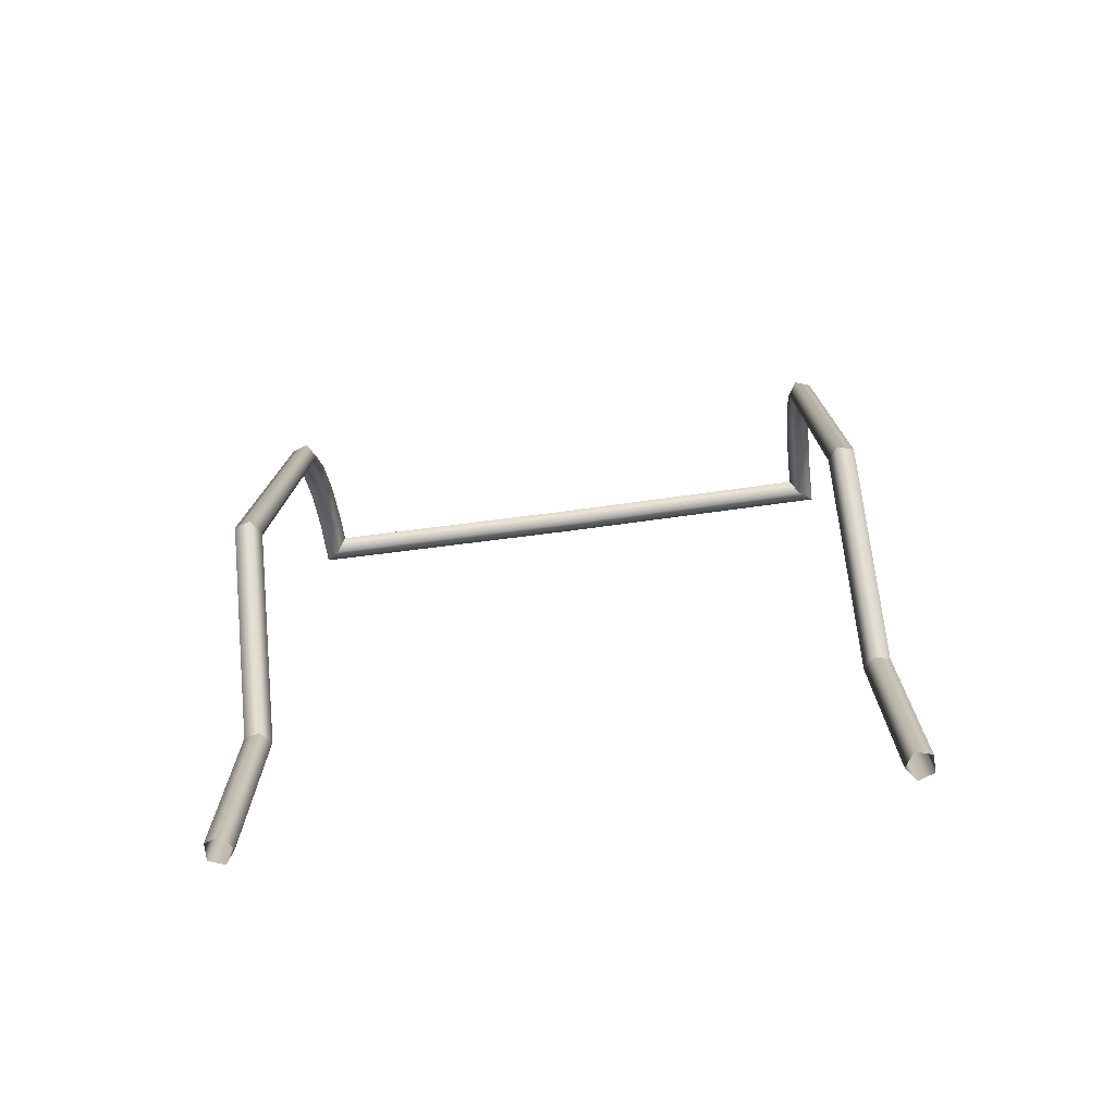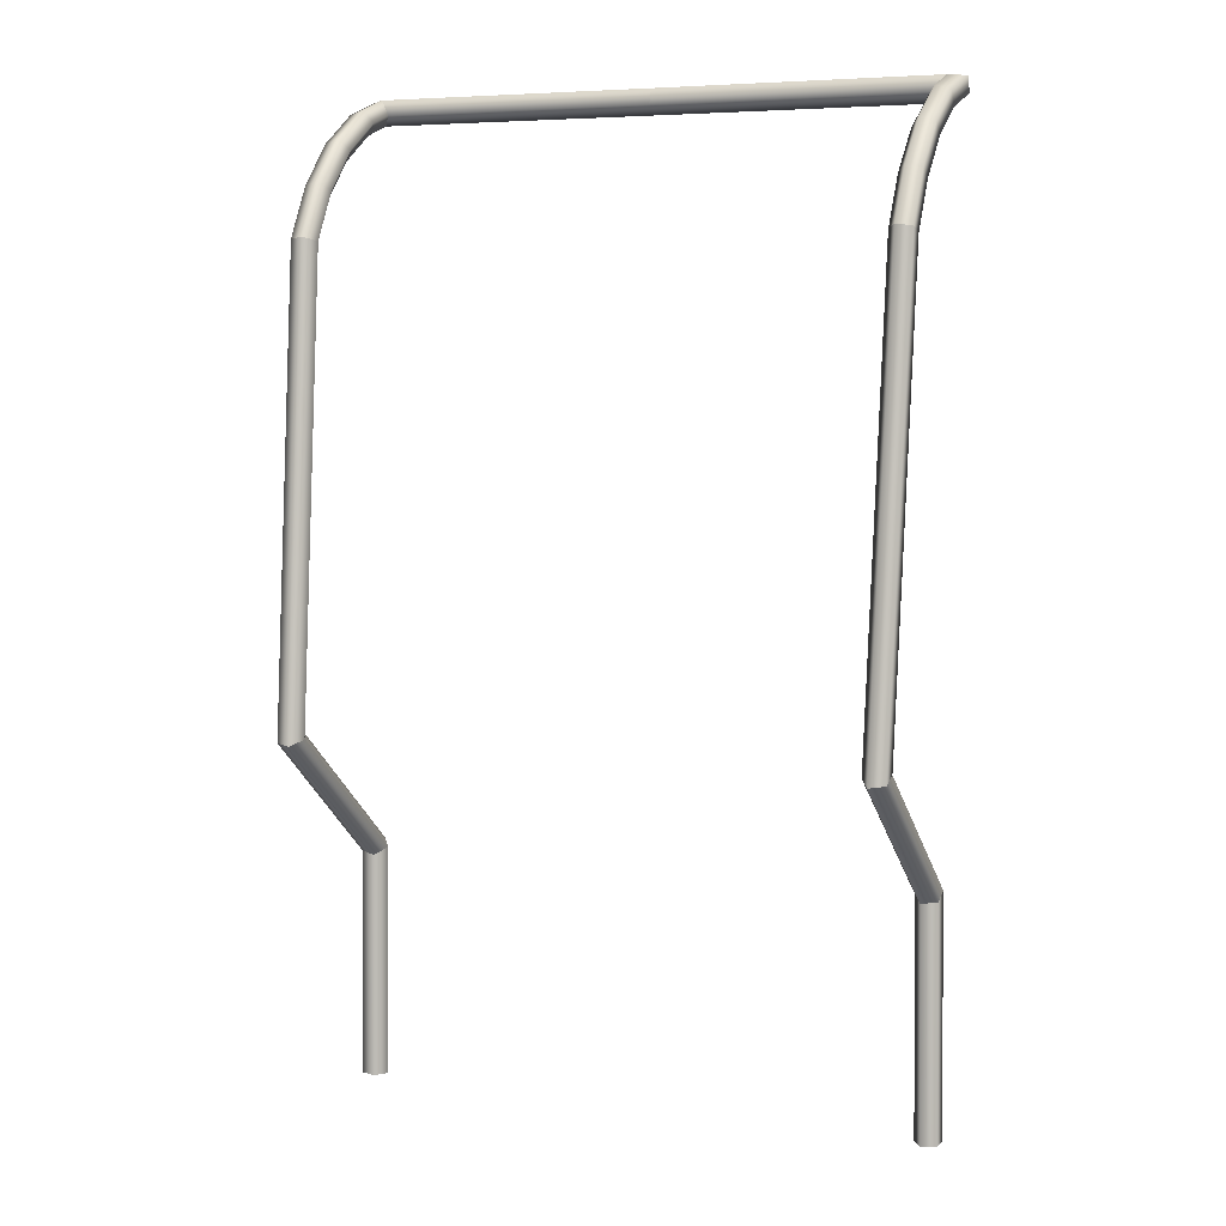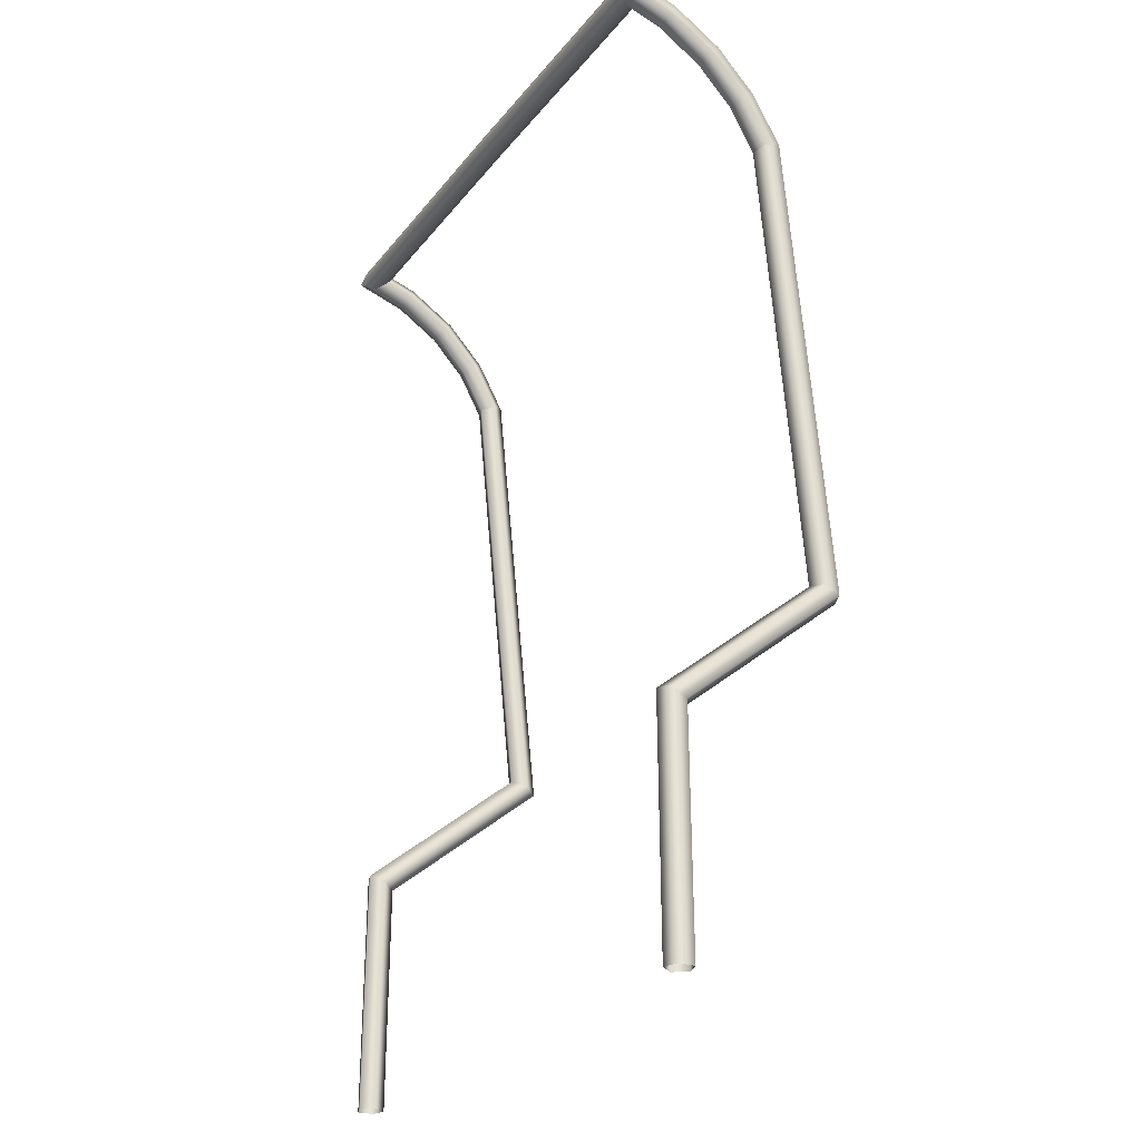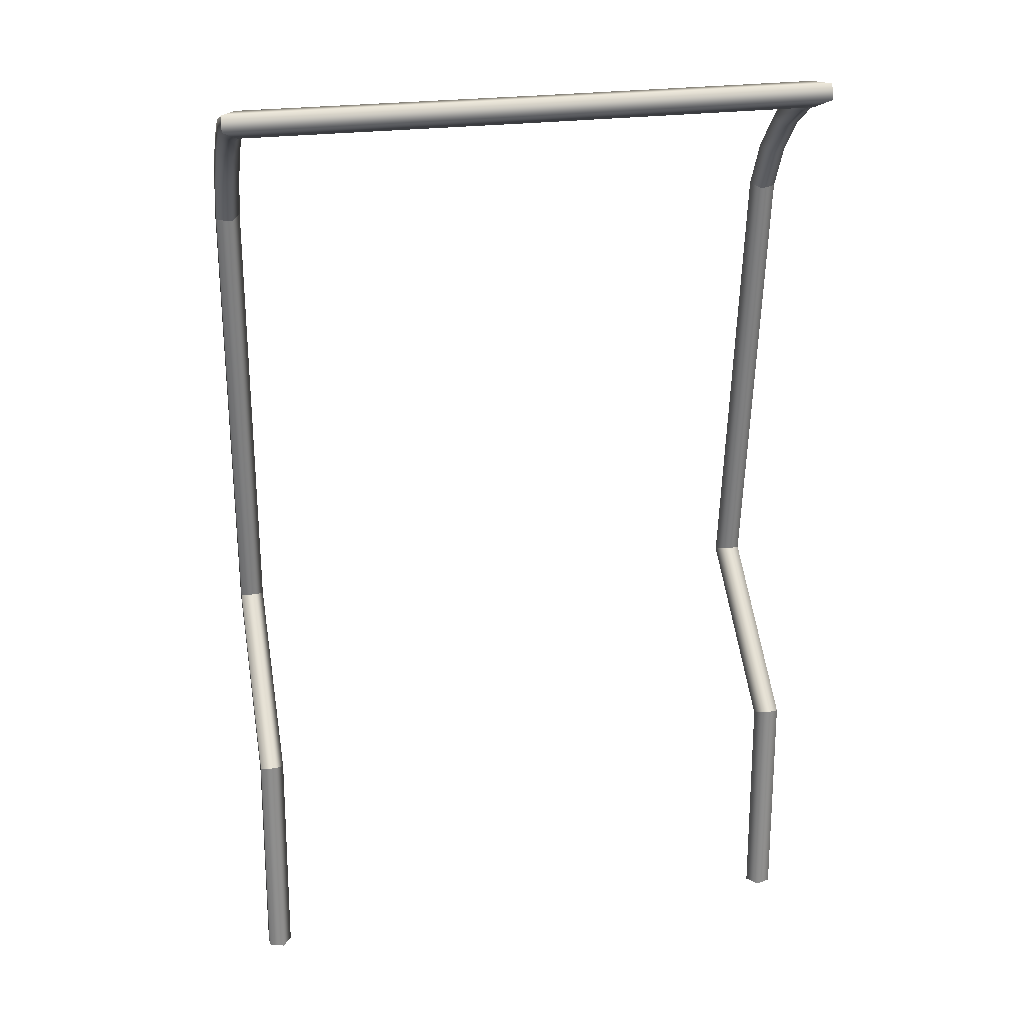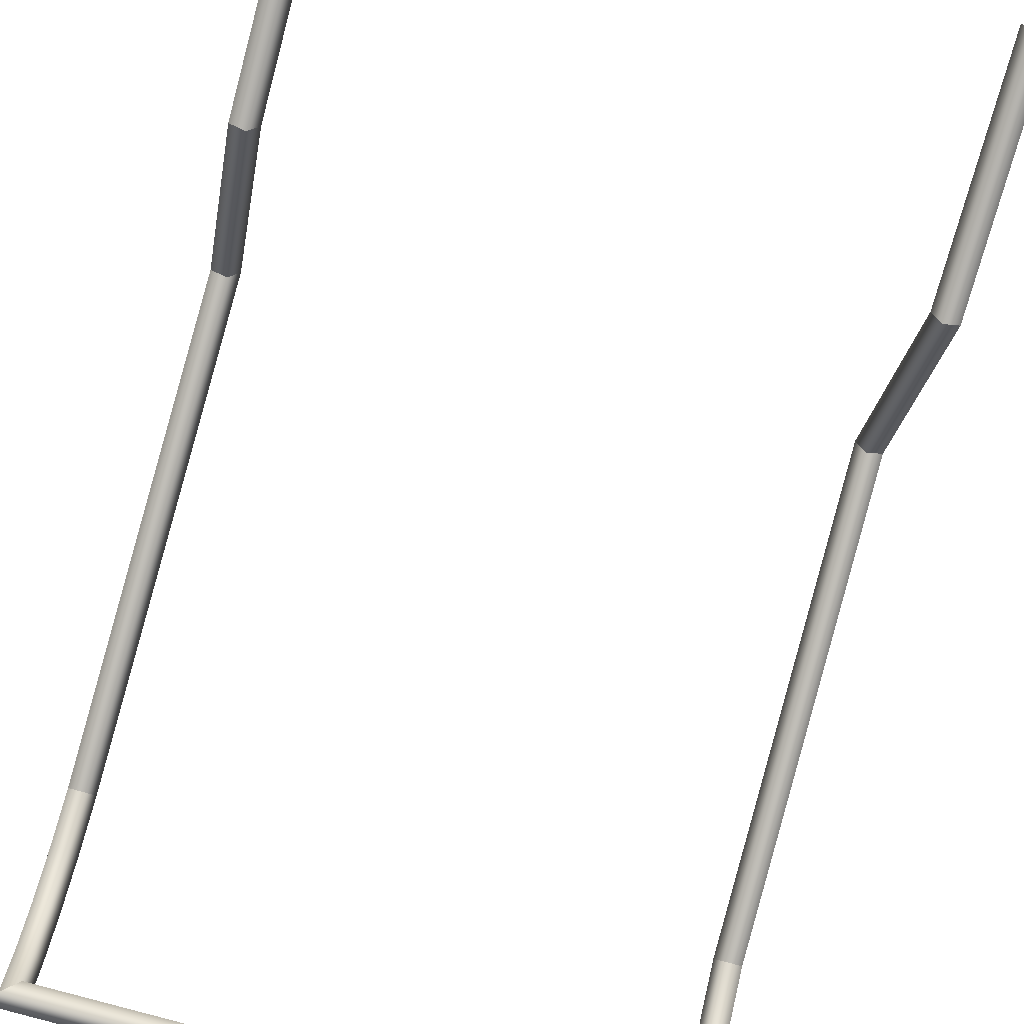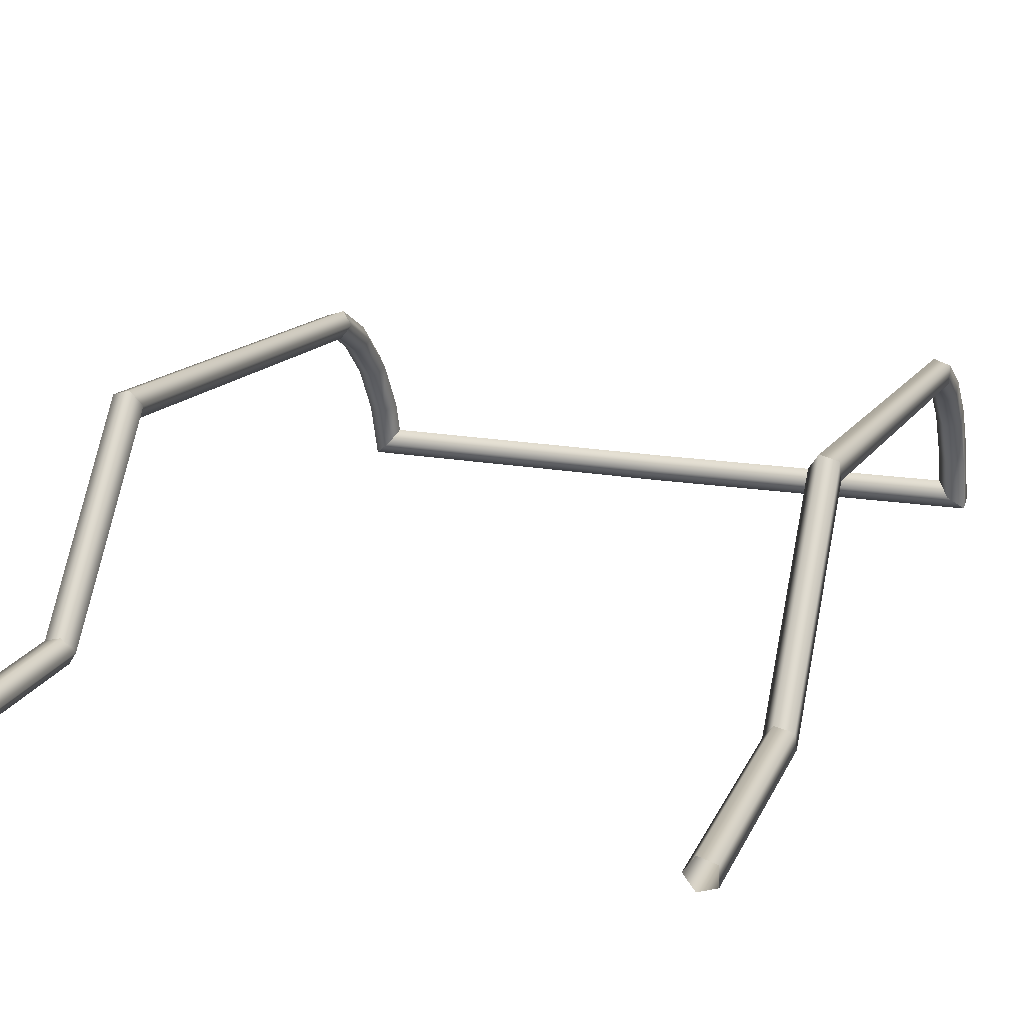
<metadata>
{"format":"obj","ext":"obj","renderer":"f3d","projection":"perspective","resolution":1024,"background":"white","views":[{"elev":-72.8,"azim":7.5,"up":"+Y"},{"elev":6.0,"azim":23.1,"up":"+Y"},{"elev":-26.0,"azim":-119.4,"up":"+Y"},{"elev":25.2,"azim":167.8,"up":"+Y"},{"elev":-80.0,"azim":-15.4,"up":"+Z"},{"elev":18.0,"azim":18.3,"up":"+Z"}]}
</metadata>
<code>
o mesh52/mesh52-geometry#mesh52-geometry
v 0.343 0.491 -0.5062
v 0.343 0.553 -0.5401
v 0.3611 0.4892 -0.5118
v 0.3611 0.5496 -0.5448
v 0.3612 0.5384 -0.5604
v 0.3612 0.5847 -0.6036
v 0.3611 0.5994 -0.5913
v 0.3612 0.6188 -0.6569
v 0.3611 0.6361 -0.6486
v 0.3612 0.639 -0.7182
v 0.3611 0.657 -0.7121
v 0.003656 0.639 -0.7198
v 0.003656 0.657 -0.7137
v -0.3538 0.657 -0.7121
v -0.3539 0.639 -0.7182
v 0.003656 0.6276 -0.7045
v -0.3359 0.6277 -0.703
v 0.003656 0.6387 -0.689
v -0.3246 0.6387 -0.6876
v 0.003656 0.6568 -0.6947
v -0.3357 0.6569 -0.6932
v 0.343 0.6569 -0.6932
v 0.003656 0.6477 -0.6919
v 0.3319 0.6387 -0.6876
v 0.343 0.6413 -0.6462
v 0.3319 0.6273 -0.6528
v 0.3432 0.6277 -0.703
v 0.3432 0.6133 -0.6595
v 0.3432 0.58 -0.6074
v 0.3432 0.5348 -0.5653
v 0.3319 0.5439 -0.5528
v 0.3319 0.5919 -0.5975
v 0.343 0.6038 -0.5876
v 0.3319 0.4864 -0.5213
v 0.3432 0.4817 -0.5363
v 0.3612 0.4835 -0.5304
v 0.3561 -0.06086 -0.4781
v 0.3558 -0.06918 -0.4582
v 0.3376 -0.07165 -0.4522
v 0.3267 -0.06486 -0.4684
v 0.3283 -0.2229 -0.6628
v 0.3392 -0.2302 -0.6472
v 0.3412 -0.4187 -0.6472
v 0.3574 -0.2274 -0.6527
v 0.342 -0.4995 -0.6472
v 0.3311 -0.4996 -0.6628
v 0.3425 -0.4995 -0.6779
v 0.3397 -0.2156 -0.6779
v 0.3381 -0.05819 -0.4844
v 0.3577 -0.2184 -0.6717
v 0.3605 -0.4993 -0.6717
v 0.3602 -0.4993 -0.6527
v -0.3538 0.6361 -0.6486
v -0.3357 0.6413 -0.6462
v -0.3538 0.5994 -0.5913
v -0.3357 0.6038 -0.5876
v -0.3357 0.553 -0.5401
v -0.3538 0.5496 -0.5448
v -0.3539 0.5847 -0.6036
v -0.3539 0.5384 -0.5604
v -0.3359 0.58 -0.6074
v -0.3359 0.5348 -0.5653
v -0.3246 0.5439 -0.5528
v -0.3246 0.4864 -0.5213
v -0.3359 0.4817 -0.5363
v -0.3307 -0.05819 -0.4844
v -0.3487 -0.06086 -0.4781
v -0.3539 0.4835 -0.5304
v -0.3538 0.4892 -0.5118
v -0.3357 0.491 -0.5062
v -0.3246 0.5919 -0.5975
v -0.3246 0.6273 -0.6528
v -0.3359 0.6133 -0.6595
v -0.3539 0.6188 -0.6569
v -0.3194 -0.06486 -0.4684
v -0.3303 -0.07165 -0.4522
v -0.3485 -0.06918 -0.4582
v -0.3319 -0.2302 -0.6472
v -0.321 -0.2229 -0.6628
v -0.3323 -0.2156 -0.6779
v -0.3503 -0.2184 -0.6717
v -0.3501 -0.2274 -0.6527
v -0.3532 -0.4993 -0.6717
v -0.3528 -0.4993 -0.6527
v -0.3347 -0.4995 -0.6472
v -0.3338 -0.4187 -0.6472
v -0.3238 -0.4996 -0.6628
v -0.3352 -0.4995 -0.6779
f 1 2 3
f 3 2 1
f 4 3 2
f 2 3 4
f 4 5 3
f 5 4 6
f 6 4 5
f 7 6 4
f 6 7 8
f 8 7 6
f 9 8 7
f 7 8 9
f 8 9 10
f 10 9 8
f 11 10 9
f 9 10 11
f 10 11 12
f 12 11 10
f 13 12 11
f 13 14 12
f 12 14 13
f 15 12 14
f 14 12 15
f 12 15 16
f 16 15 12
f 17 16 15
f 16 17 18
f 18 17 16
f 19 18 17
f 17 18 19
f 18 19 20
f 20 19 18
f 21 20 19
f 21 14 20
f 20 14 21
f 13 20 14
f 13 11 20
f 20 11 13
f 22 20 11
f 11 20 22
f 20 22 23
f 23 22 20
f 24 23 22
f 18 23 24
f 24 23 18
f 22 23 24
f 22 25 24
f 25 22 9
f 9 22 25
f 11 9 22
f 22 9 11
f 24 25 22
f 26 24 25
f 24 26 27
f 27 26 24
f 28 27 26
f 28 8 27
f 27 8 28
f 10 27 8
f 8 27 10
f 27 10 16
f 16 10 27
f 12 16 10
f 10 16 12
f 16 18 27
f 27 18 16
f 24 27 18
f 18 27 24
f 28 29 8
f 8 29 28
f 6 8 29
f 29 8 6
f 29 30 6
f 30 29 31
f 31 29 30
f 32 31 29
f 29 31 32
f 31 32 2
f 2 32 31
f 33 2 32
f 32 2 33
f 2 33 4
f 4 33 2
f 7 4 33
f 4 6 7
f 33 4 7
f 33 25 7
f 7 25 33
f 9 7 25
f 25 7 9
f 25 33 26
f 26 33 25
f 32 26 33
f 26 32 28
f 28 32 26
f 29 28 32
f 32 28 29
f 33 26 32
f 26 27 28
f 25 24 26
f 2 1 31
f 31 1 2
f 34 31 1
f 1 31 34
f 31 34 30
f 30 34 31
f 35 30 34
f 34 30 35
f 30 35 5
f 5 35 30
f 36 5 35
f 36 3 5
f 5 3 36
f 3 5 4
f 36 37 3
f 3 37 36
f 38 3 37
f 3 38 1
f 1 38 3
f 39 1 38
f 38 1 39
f 39 40 1
f 40 39 41
f 41 39 40
f 42 41 39
f 39 41 42
f 42 43 41
f 42 44 43
f 43 44 42
f 45 43 44
f 44 43 45
f 43 45 41
f 41 45 43
f 46 41 45
f 46 47 41
f 41 47 46
f 48 41 47
f 41 48 40
f 40 48 41
f 49 40 48
f 40 49 34
f 34 49 40
f 35 34 49
f 49 34 35
f 49 37 35
f 37 49 50
f 50 49 37
f 48 50 49
f 49 50 48
f 48 47 50
f 50 47 48
f 51 50 47
f 50 51 44
f 44 51 50
f 52 44 51
f 52 45 44
f 44 45 52
f 51 44 52
f 47 50 51
f 44 38 50
f 50 38 44
f 37 50 38
f 38 50 37
f 37 3 38
f 44 42 38
f 38 42 44
f 39 38 42
f 42 38 39
f 47 41 48
f 48 40 49
f 35 37 49
f 36 35 37
f 35 5 36
f 37 35 36
f 34 1 40
f 40 1 34
f 1 40 39
f 45 41 46
f 41 43 42
f 5 6 30
f 30 6 5
f 6 30 29
f 23 18 20
f 20 18 23
f 11 12 13
f 14 20 13
f 14 21 53
f 53 21 14
f 54 53 21
f 21 53 54
f 53 54 55
f 55 54 53
f 56 55 54
f 56 57 55
f 55 57 56
f 58 55 57
f 57 55 58
f 55 58 59
f 59 58 55
f 60 59 58
f 58 59 60
f 59 60 61
f 61 60 59
f 62 61 60
f 62 63 61
f 63 62 64
f 64 62 63
f 65 64 62
f 62 64 65
f 65 66 64
f 66 65 67
f 67 65 66
f 68 67 65
f 65 67 68
f 68 69 67
f 68 60 69
f 69 60 68
f 58 69 60
f 60 69 58
f 69 58 70
f 70 58 69
f 57 70 58
f 58 70 57
f 57 63 70
f 63 57 71
f 71 57 63
f 56 71 57
f 71 56 72
f 72 56 71
f 54 72 56
f 56 72 54
f 72 54 19
f 19 54 72
f 21 19 54
f 54 19 21
f 19 20 21
f 19 17 72
f 72 17 19
f 73 72 17
f 72 73 71
f 71 73 72
f 61 71 73
f 73 71 61
f 71 61 63
f 63 61 71
f 61 63 62
f 60 61 62
f 60 68 62
f 62 68 60
f 65 62 68
f 68 62 65
f 73 74 61
f 61 74 73
f 59 61 74
f 74 61 59
f 59 74 55
f 55 74 59
f 53 55 74
f 74 55 53
f 74 15 53
f 53 15 74
f 14 53 15
f 15 53 14
f 15 74 17
f 17 74 15
f 73 17 74
f 17 72 73
f 74 17 73
f 15 16 17
f 54 55 56
f 57 71 56
f 70 63 57
f 64 70 63
f 64 75 70
f 70 75 64
f 76 70 75
f 75 70 76
f 76 77 70
f 76 78 77
f 78 76 79
f 79 76 78
f 75 79 76
f 76 79 75
f 79 75 80
f 80 75 79
f 66 80 75
f 75 80 66
f 80 66 81
f 81 66 80
f 67 81 66
f 66 81 67
f 67 77 81
f 77 67 69
f 69 67 77
f 67 69 68
f 81 77 67
f 82 81 77
f 81 82 83
f 83 82 81
f 84 83 82
f 82 83 84
f 84 82 85
f 85 82 84
f 86 85 82
f 86 79 85
f 78 79 86
f 86 79 78
f 85 79 86
f 87 85 79
f 79 85 87
f 87 79 88
f 88 79 87
f 80 88 79
f 79 88 80
f 80 81 88
f 88 81 80
f 83 88 81
f 81 88 83
f 82 85 86
f 78 86 82
f 82 86 78
f 82 77 78
f 78 77 82
f 77 78 76
f 70 77 76
f 69 70 77
f 77 70 69
f 77 81 82
f 75 64 66
f 66 64 75
f 64 66 65
f 63 70 64

</code>
